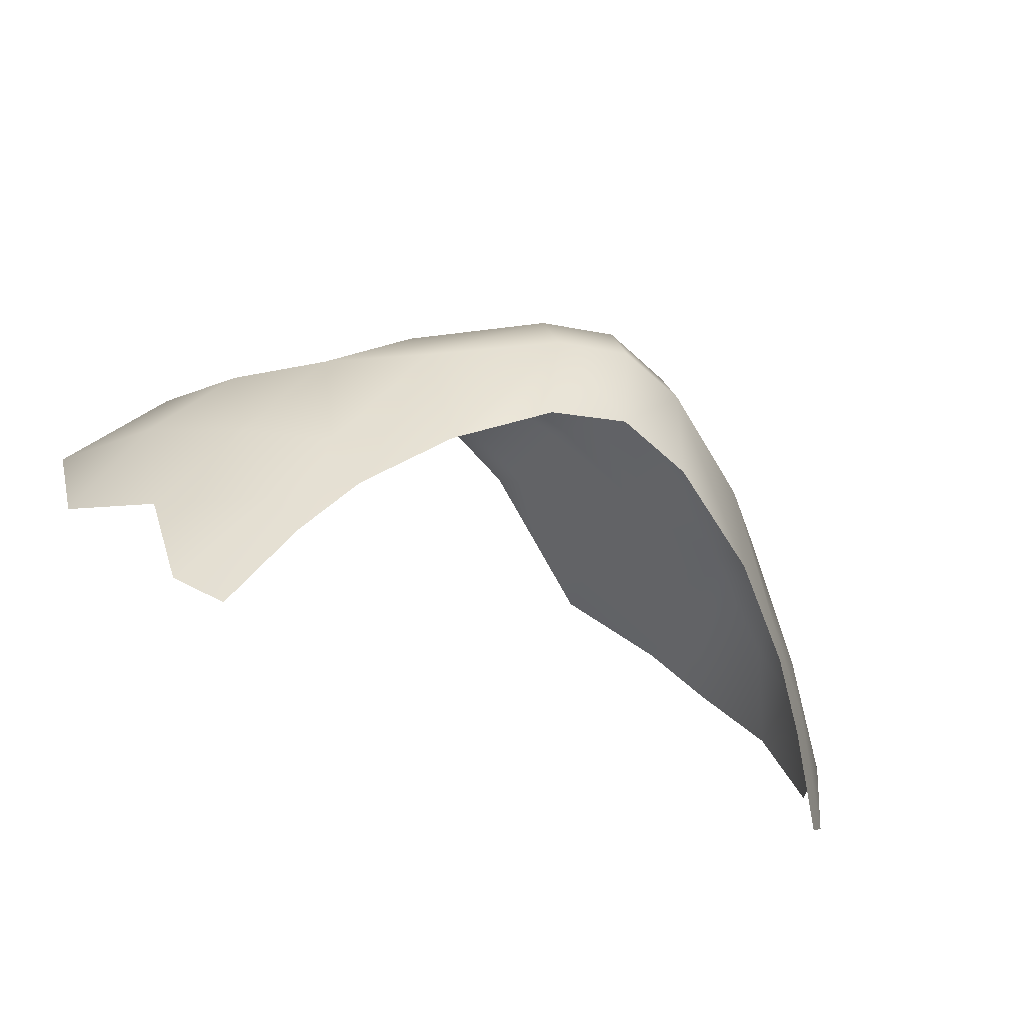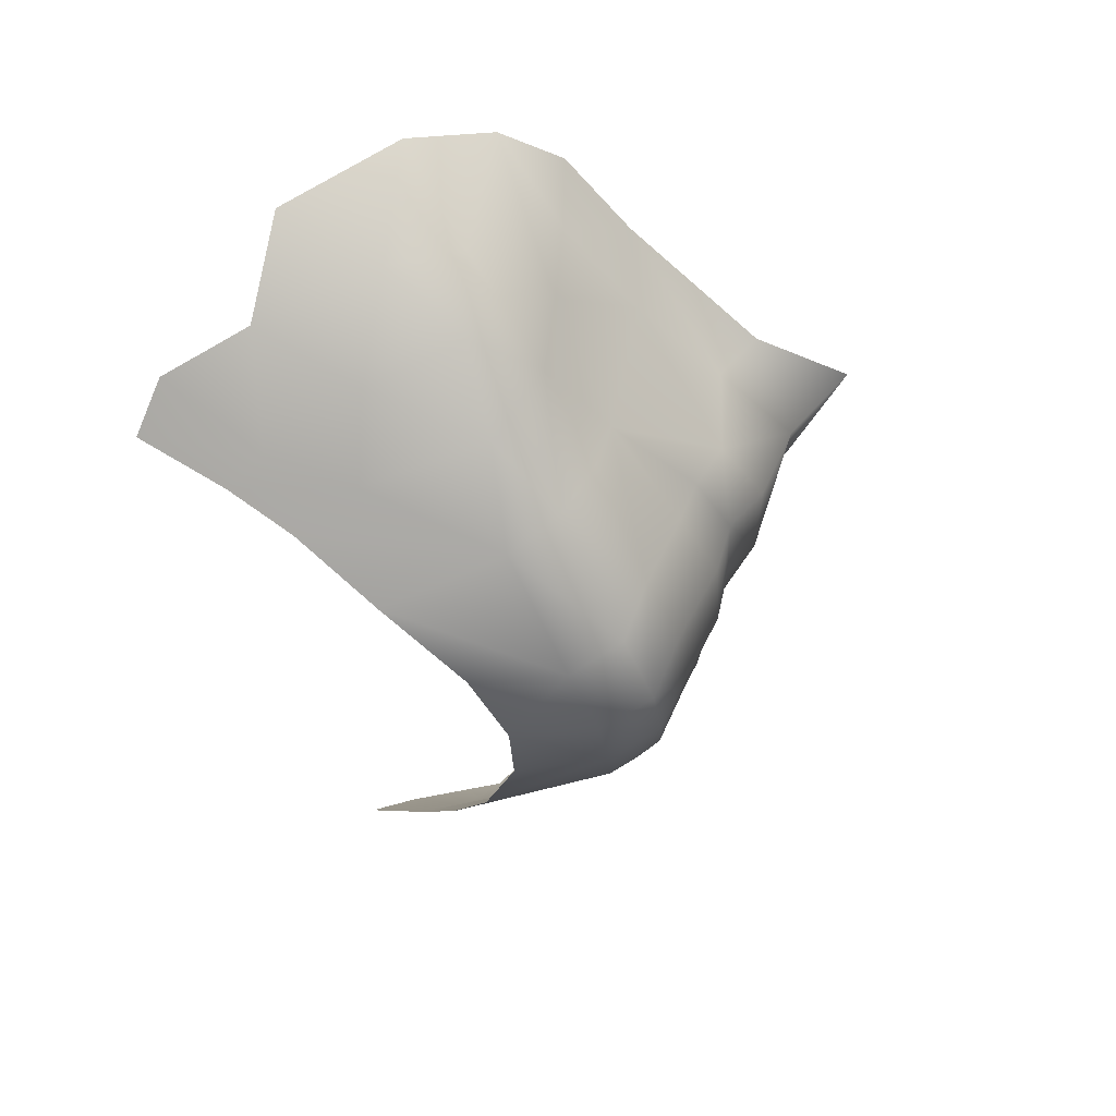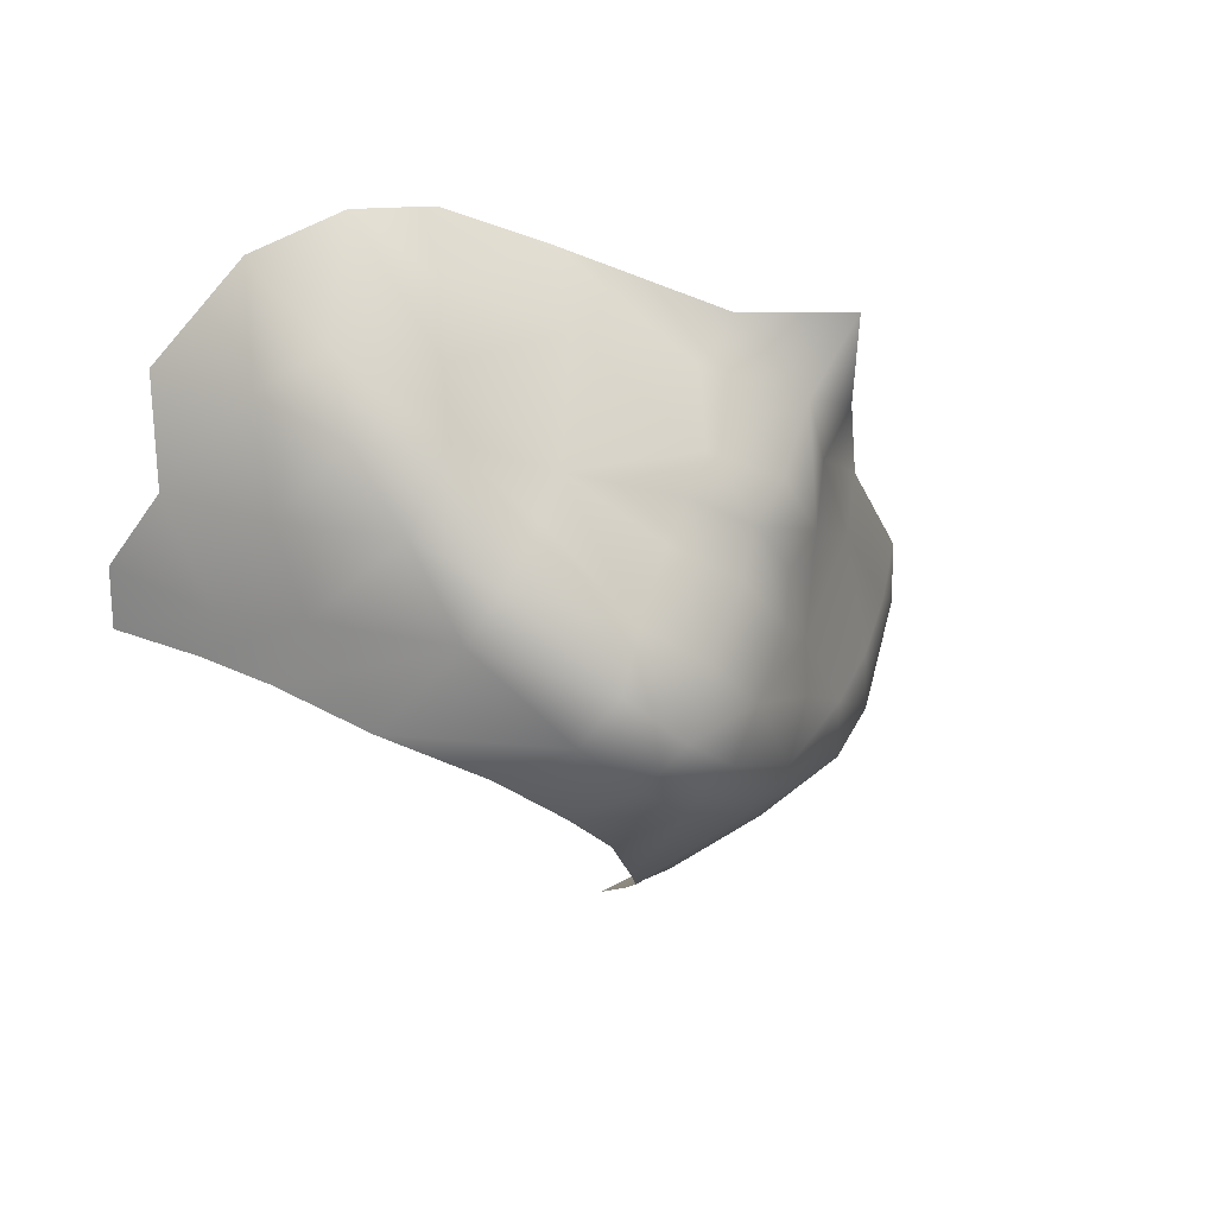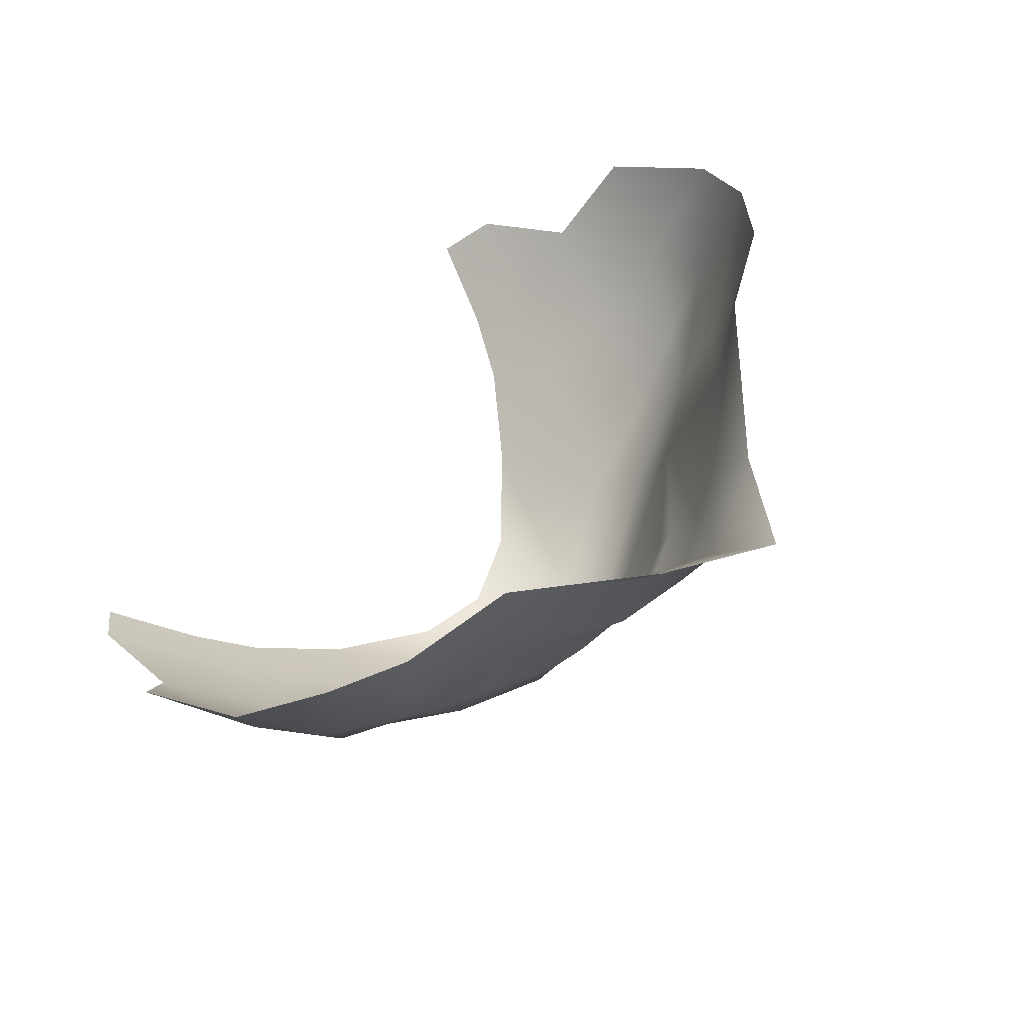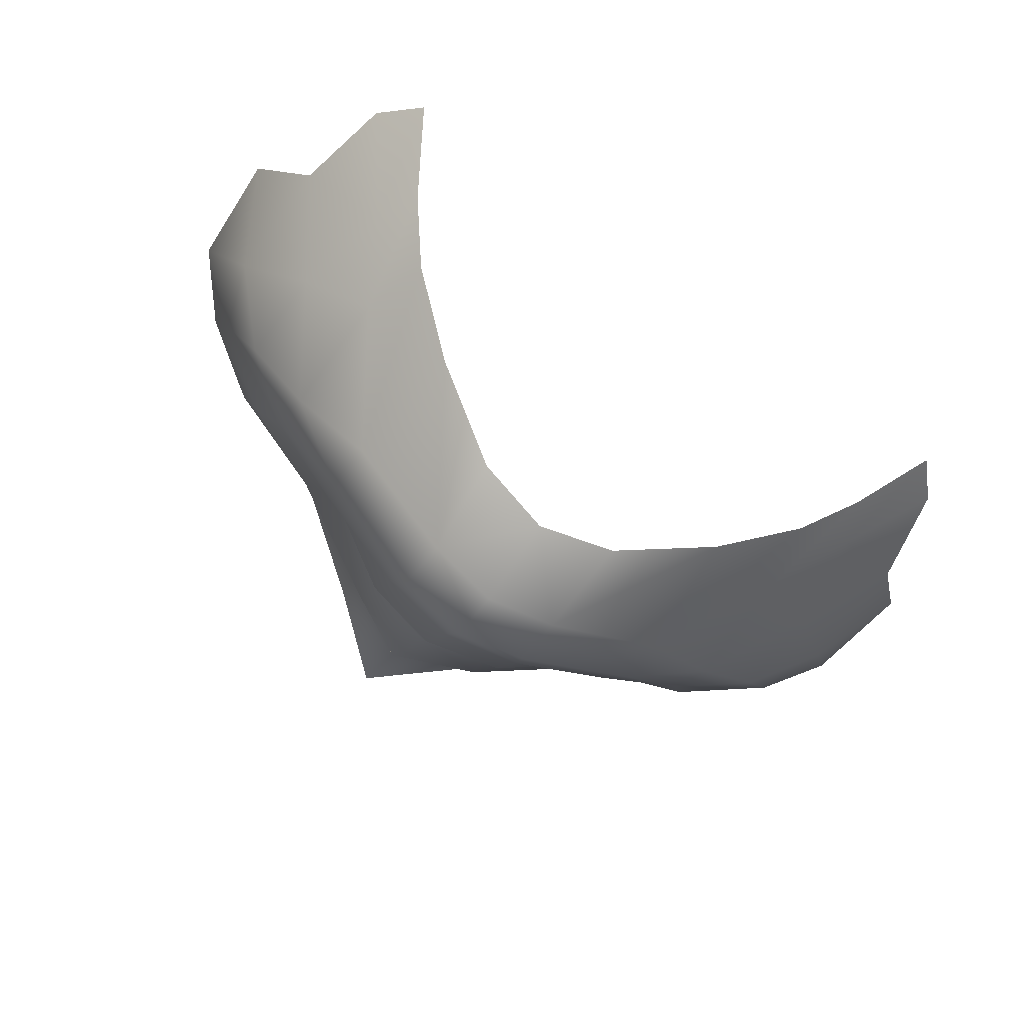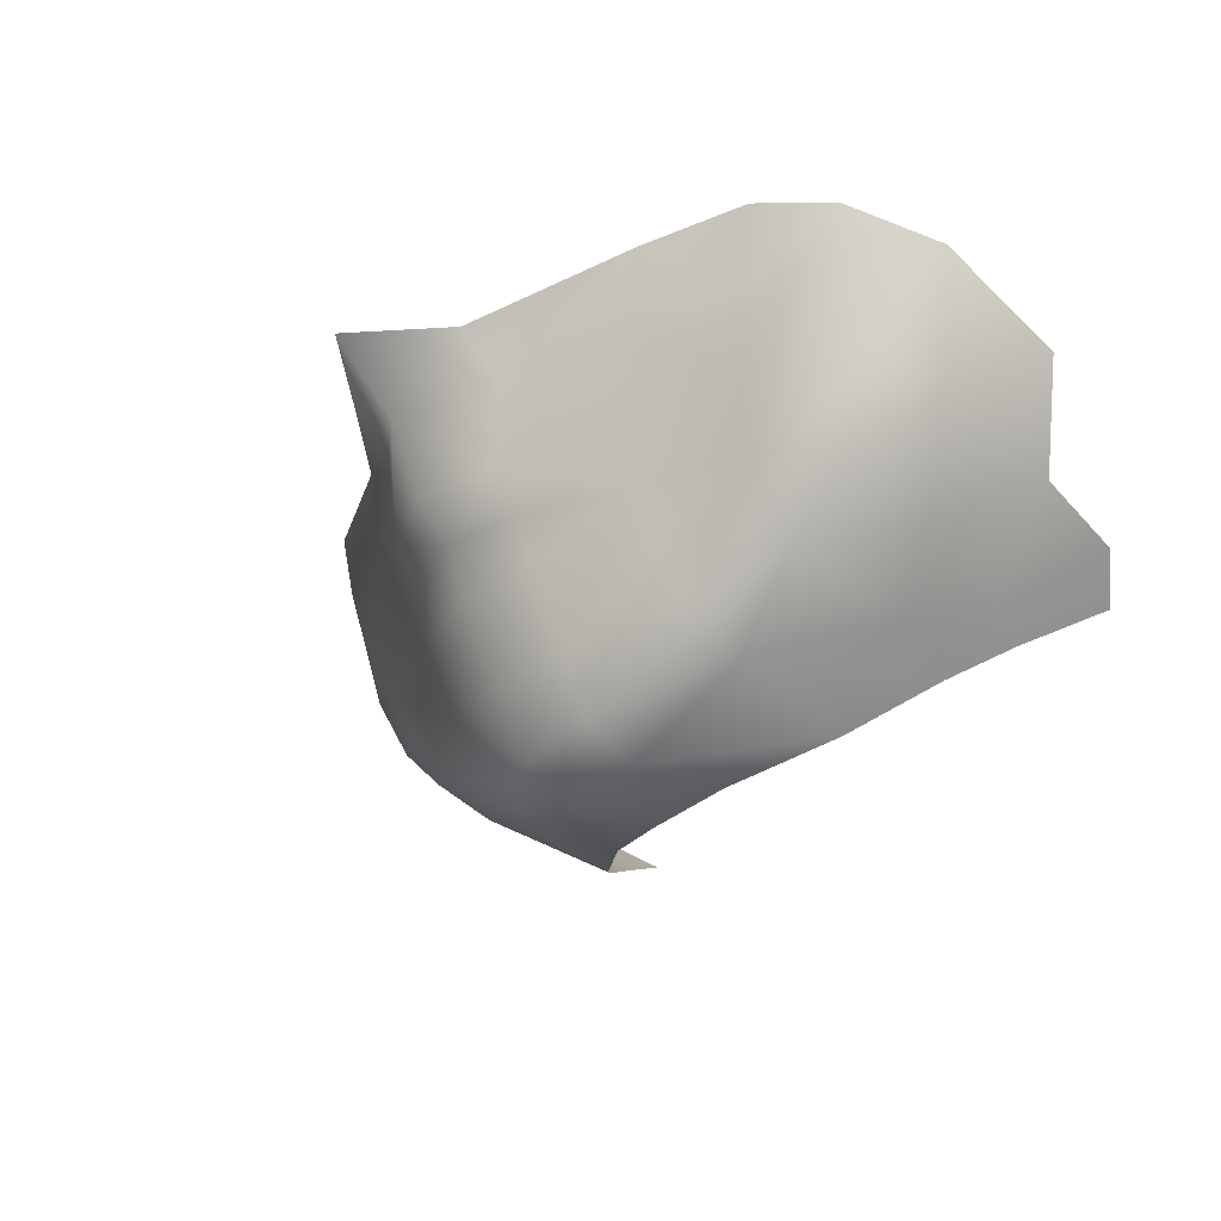
<metadata>
{"format":"obj","ext":"obj","renderer":"f3d","projection":"perspective","resolution":1024,"background":"white","views":[{"elev":-43.8,"azim":-31.8,"up":"+Z"},{"elev":-39.4,"azim":-74.2,"up":"+Y"},{"elev":-36.4,"azim":-47.2,"up":"+Y"},{"elev":53.4,"azim":-56.8,"up":"+Y"},{"elev":-75.4,"azim":145.2,"up":"+Y"},{"elev":-32.1,"azim":52.8,"up":"+Y"}]}
</metadata>
<code>
g facial_mouth_geo
v -0.06862 1.354 0.1093
v -0.04572 1.356 0.1169
v -0.06521 1.338 0.1079
v -0.0813 1.351 0.09907
v -0.0412 1.337 0.1171
v -0.06111 1.323 0.1052
v -0.03516 1.311 0.1093
v -0.01858 1.336 0.1289
v -0.01794 1.345 0.137
v 1.49e-10 1.333 0.1402
v 1.49e-10 1.347 0.1535
v 0.01794 1.345 0.137
v -0.01612 1.317 0.1279
v -0.07748 1.323 0.09243
v -0.0917 1.342 0.08362
v 0.01858 1.336 0.1289
v 0.04572 1.356 0.1169
v -0.05575 1.31 0.1015
v -0.08185 1.319 0.07752
v -0.09192 1.33 0.05884
v -0.08073 1.311 0.05097
v -0.06922 1.308 0.09011
v -0.06843 1.302 0.06947
v -0.05503 1.294 0.09088
v -0.06322 1.295 0.04812
v -0.0761 1.307 0.03088
v -0.0682 1.301 0.02341
v -0.05876 1.292 0.03911
v -0.05426 1.29 0.06433
v -0.05008 1.284 0.05004
v -0.03843 1.28 0.08928
v -0.03519 1.275 0.06235
v -0.03933 1.287 0.1002
v -0.01484 1.267 0.09481
v -0.01609 1.269 0.07448
v 1.49e-10 1.266 0.07823
v -0.01523 1.273 0.1061
v -0.03775 1.3 0.1069
v -0.01671 1.285 0.1113
v 1.49e-10 1.264 0.0969
v 1.49e-10 1.269 0.1082
v 0.01484 1.267 0.09481
v 0.01609 1.269 0.07448
v 0.03519 1.275 0.06235
v 0.01523 1.273 0.1061
v 0.03843 1.28 0.08928
v 0.05008 1.284 0.05004
v 0.05426 1.29 0.06433
v 0.05876 1.292 0.03911
v 0.06322 1.295 0.04812
v 0.0682 1.301 0.02341
v 0.0761 1.307 0.03088
v 0.08073 1.311 0.05097
v 0.06843 1.302 0.06947
v 0.05503 1.294 0.09088
v 0.03933 1.287 0.1002
v 0.01671 1.285 0.1113
v 0.08185 1.319 0.07752
v 0.09192 1.33 0.05884
v 0.0917 1.342 0.08362
v 0.06922 1.308 0.09011
v 0.07748 1.323 0.09243
v 0.0813 1.351 0.09907
v 0.05575 1.31 0.1015
v 0.06111 1.323 0.1052
v 0.03516 1.311 0.1093
v 0.03775 1.3 0.1069
v 0.06521 1.338 0.1079
v 0.06862 1.354 0.1093
v 0.0412 1.337 0.1171
v 0.01612 1.317 0.1279
v -3.587e-11 1.318 0.1331
v 1.49e-10 1.31 0.1257
v 0.01483 1.31 0.1219
v 0.01704 1.3 0.1187
v 4.05e-09 1.284 0.1142
v 2.221e-09 1.299 0.1224
v -0.01704 1.3 0.1187
v -0.01483 1.31 0.1219
g facial_mouth_geo_0
f 3 2 1
f 1 4 3
f 2 3 5
f 3 4 6
f 3 6 5
f 7 5 6
f 5 8 2
f 9 2 8
f 10 9 8
f 11 9 10
f 12 11 10
f 13 8 5
f 7 13 5
f 8 13 10
f 14 6 4
f 4 15 14
f 12 10 16
f 17 12 16
f 18 7 6
f 6 14 18
f 14 15 19
f 19 15 20
f 20 21 19
f 14 19 22
f 22 18 14
f 19 21 23
f 19 23 22
f 18 22 24
f 22 23 24
f 23 21 25
f 26 25 21
f 26 27 25
f 27 28 25
f 25 29 23
f 25 28 29
f 24 23 29
f 28 30 29
f 29 30 31
f 31 24 29
f 30 32 31
f 18 24 33
f 24 31 33
f 34 31 32
f 35 34 32
f 34 35 36
f 31 34 37
f 31 37 33
f 33 38 18
f 7 18 38
f 38 33 39
f 39 33 37
f 38 39 7
f 40 34 36
f 37 34 40
f 41 39 37
f 41 37 40
f 42 40 36
f 43 42 36
f 42 43 44
f 42 45 40
f 45 41 40
f 46 42 44
f 42 46 45
f 44 47 46
f 47 48 46
f 47 49 48
f 49 50 48
f 49 51 50
f 51 52 50
f 50 52 53
f 48 50 54
f 53 54 50
f 55 46 48
f 54 55 48
f 45 46 56
f 46 55 56
f 57 41 45
f 56 57 45
f 53 58 54
f 53 59 58
f 60 58 59
f 54 61 55
f 54 58 61
f 60 62 58
f 58 62 61
f 60 63 62
f 61 64 55
f 56 55 64
f 64 61 62
f 65 62 63
f 62 65 64
f 66 64 65
f 64 67 56
f 56 67 57
f 64 66 67
f 57 67 66
f 63 68 65
f 63 69 68
f 17 68 69
f 65 68 70
f 68 17 70
f 70 66 65
f 16 70 17
f 16 71 70
f 71 66 70
f 71 16 10
f 72 71 10
f 71 72 73
f 13 72 10
f 72 13 73
f 71 74 66
f 74 71 73
f 75 66 74
f 75 57 66
f 75 74 73
f 76 57 75
f 57 76 41
f 76 39 41
f 77 76 75
f 77 75 73
f 39 76 78
f 76 77 78
f 78 77 73
f 39 78 7
f 13 79 73
f 79 13 7
f 79 78 73
f 7 78 79

</code>
